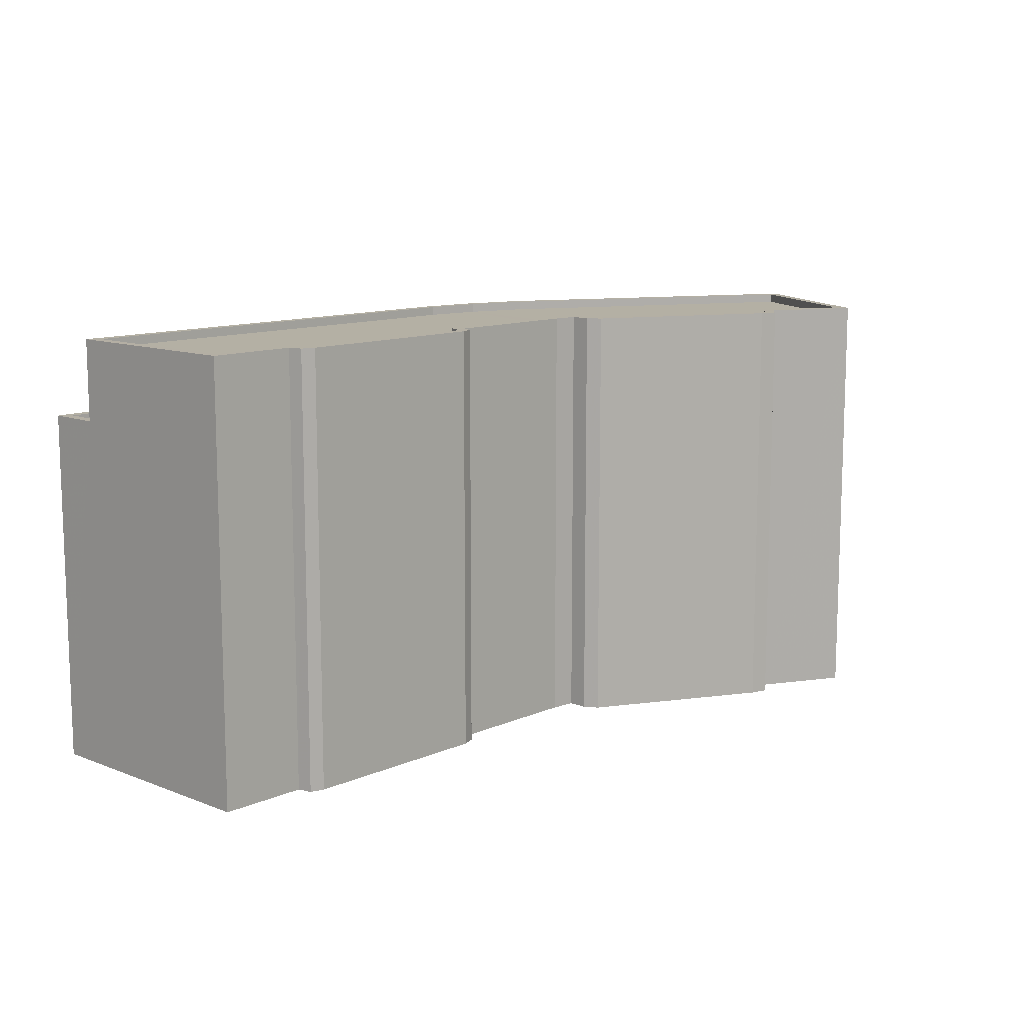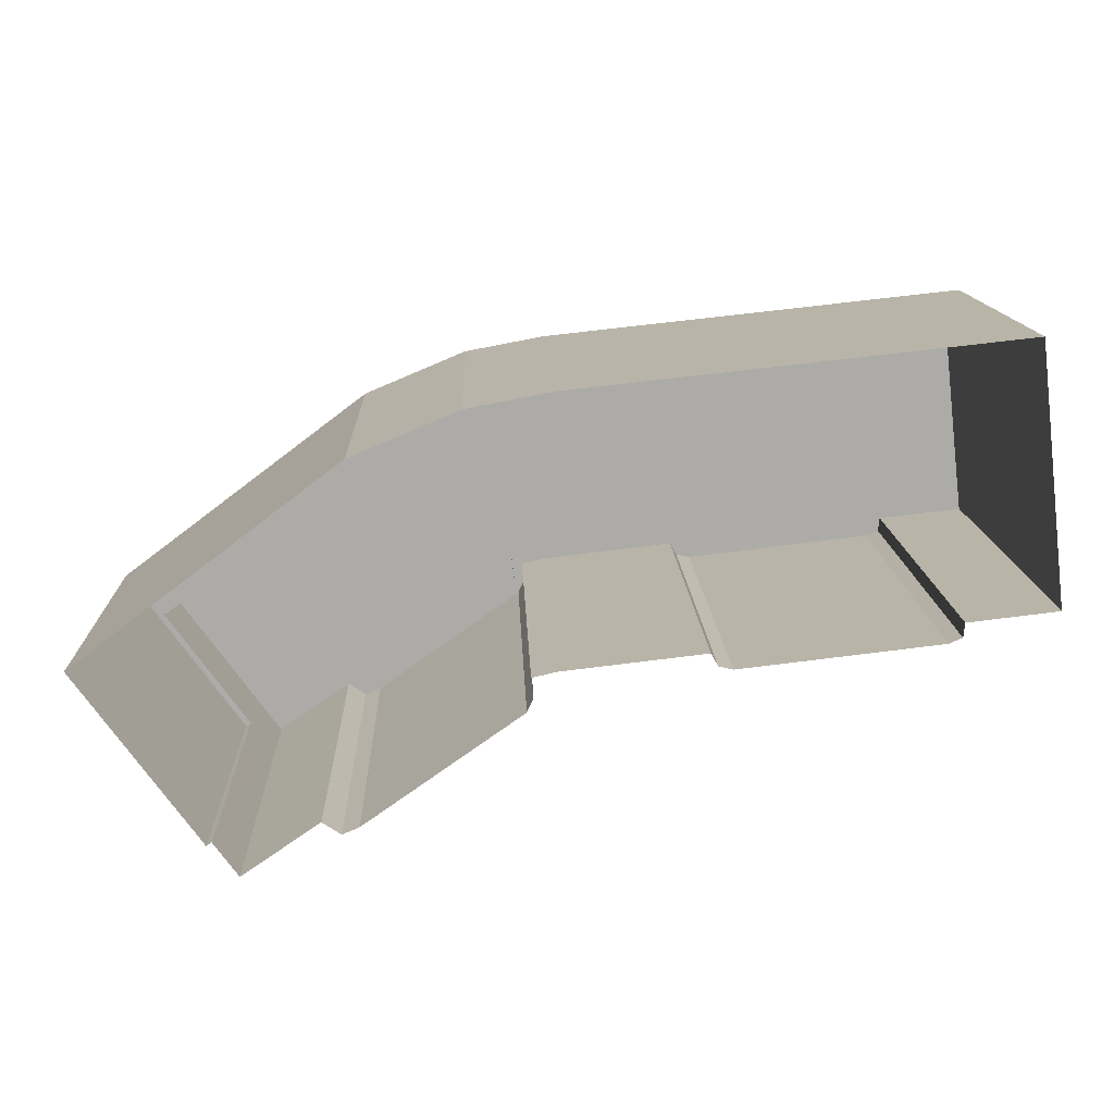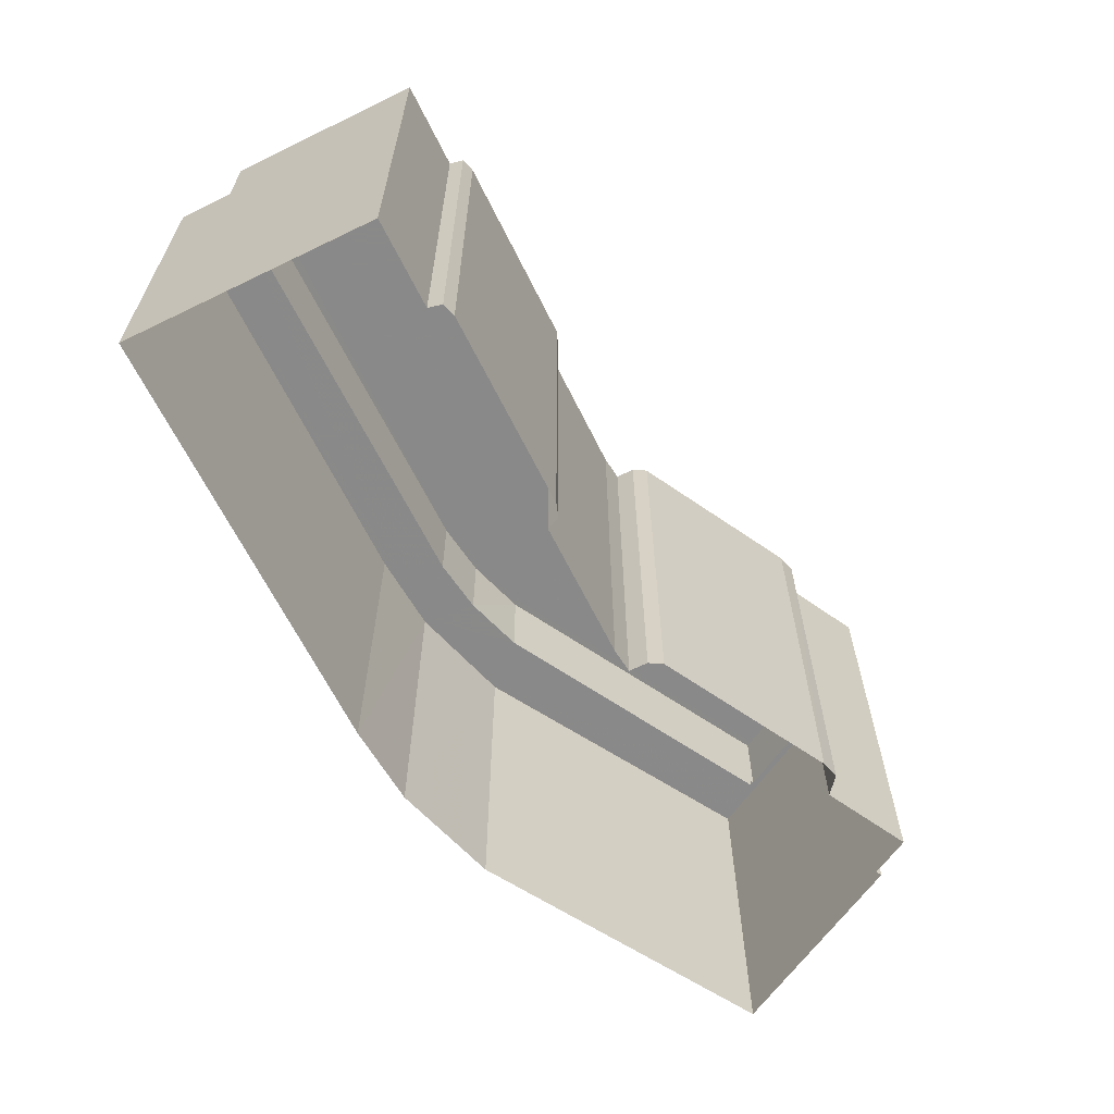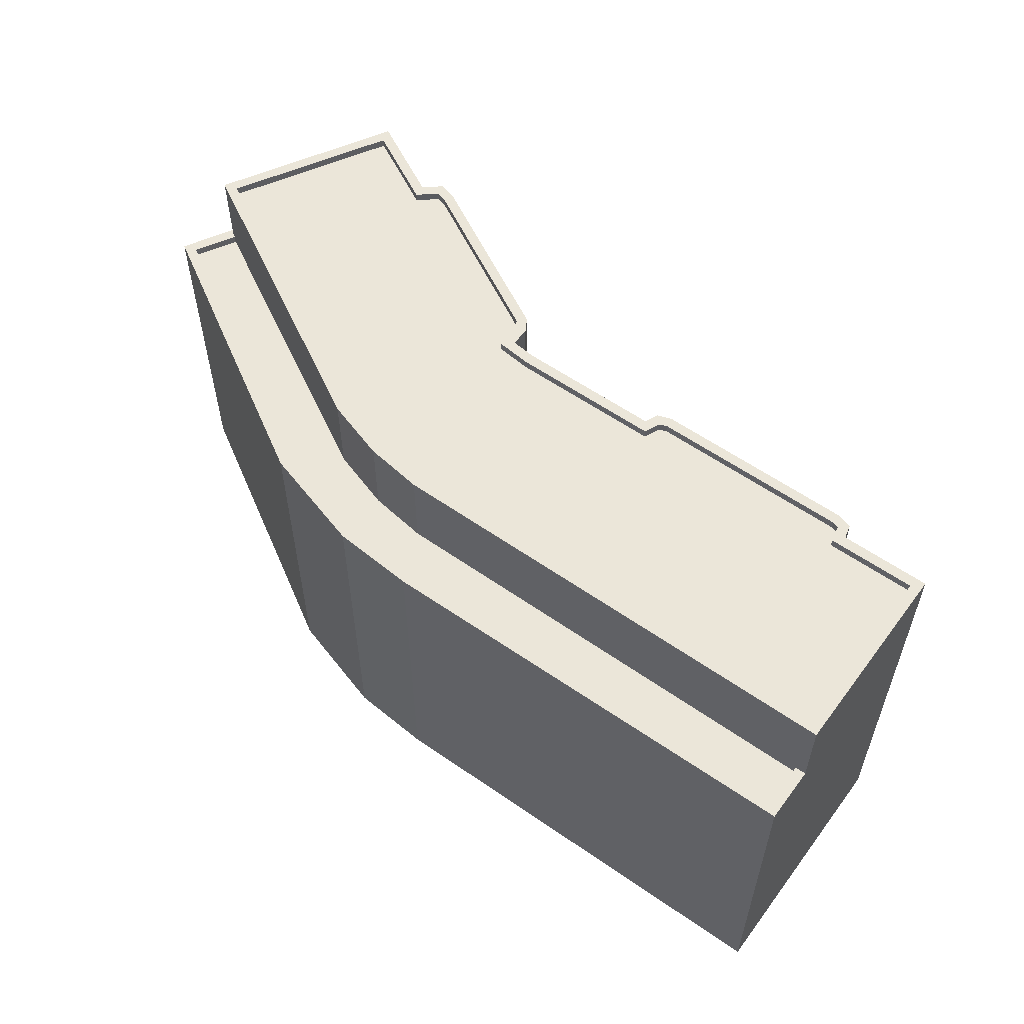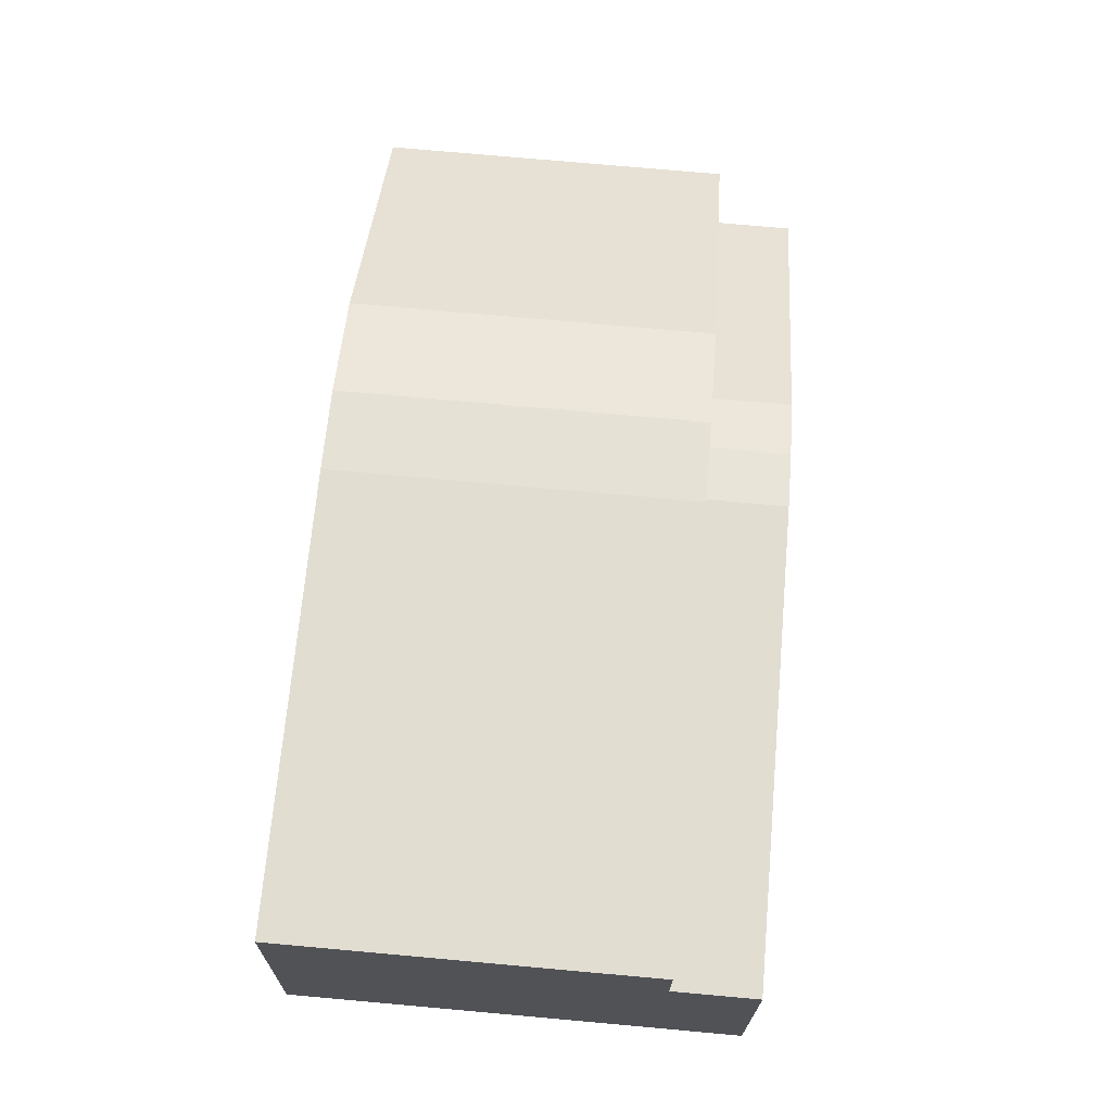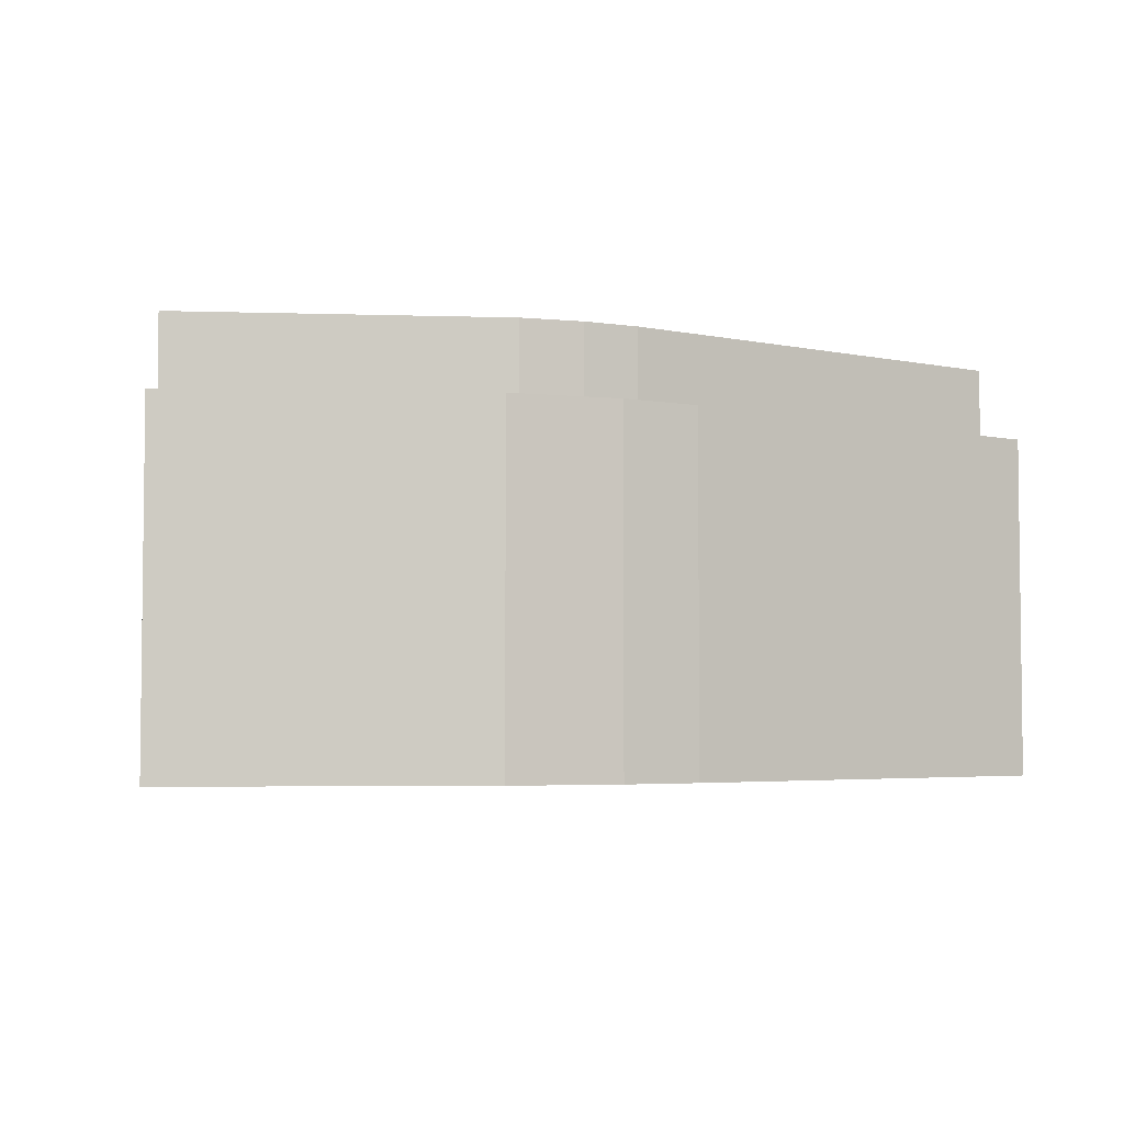
<metadata>
{"format":"obj","ext":"obj","renderer":"f3d","projection":"perspective","resolution":1024,"background":"white","views":[{"elev":11.4,"azim":-53.2,"up":"+Z"},{"elev":13.7,"azim":178.0,"up":"+Y"},{"elev":-63.3,"azim":-70.4,"up":"+Z"},{"elev":57.0,"azim":-150.3,"up":"+Z"},{"elev":75.2,"azim":-84.9,"up":"+Y"},{"elev":-4.1,"azim":138.4,"up":"+Z"}]}
</metadata>
<code>
v 1.222e+04 -1.521e+04 15.54
v 1.222e+04 -1.521e+04 15.54
v 1.222e+04 -1.521e+04 15.54
v 1.222e+04 -1.521e+04 15.54
v 1.222e+04 -1.52e+04 15.54
v 1.22e+04 -1.52e+04 15.54
v 1.22e+04 -1.52e+04 15.54
v 1.22e+04 -1.52e+04 15.54
v 1.222e+04 -1.52e+04 15.54
v 1.221e+04 -1.52e+04 15.54
v 1.221e+04 -1.52e+04 15.54
v 1.22e+04 -1.52e+04 15.54
v 1.22e+04 -1.52e+04 15.54
v 1.221e+04 -1.52e+04 15.54
v 1.221e+04 -1.52e+04 15.54
v 1.221e+04 -1.52e+04 15.54
v 1.222e+04 -1.521e+04 15.54
v 1.222e+04 -1.521e+04 15.54
v 1.221e+04 -1.52e+04 15.54
v 1.221e+04 -1.52e+04 15.54
v 1.221e+04 -1.52e+04 15.54
v 1.221e+04 -1.52e+04 15.54
v 1.221e+04 -1.52e+04 25.42
v 1.22e+04 -1.52e+04 25.42
v 1.22e+04 -1.52e+04 25.42
v 1.222e+04 -1.52e+04 25.42
v 1.222e+04 -1.52e+04 25.42
v 1.222e+04 -1.52e+04 25.42
v 1.221e+04 -1.52e+04 25.42
v 1.221e+04 -1.52e+04 25.42
v 1.222e+04 -1.52e+04 25.42
v 1.221e+04 -1.52e+04 25.42
v 1.222e+04 -1.521e+04 25.67
v 1.222e+04 -1.52e+04 25.67
v 1.222e+04 -1.52e+04 25.67
v 1.222e+04 -1.521e+04 25.67
v 1.22e+04 -1.52e+04 25.67
v 1.22e+04 -1.52e+04 25.67
v 1.22e+04 -1.52e+04 25.67
v 1.222e+04 -1.52e+04 25.67
v 1.222e+04 -1.52e+04 25.67
v 1.22e+04 -1.52e+04 25.67
v 1.221e+04 -1.52e+04 25.67
v 1.221e+04 -1.52e+04 25.67
v 1.222e+04 -1.52e+04 25.67
v 1.221e+04 -1.52e+04 25.67
v 1.221e+04 -1.52e+04 25.67
v 1.222e+04 -1.52e+04 25.67
v 1.222e+04 -1.52e+04 27.98
v 1.222e+04 -1.52e+04 27.98
v 1.221e+04 -1.52e+04 27.98
v 1.221e+04 -1.52e+04 27.98
v 1.221e+04 -1.52e+04 27.98
v 1.22e+04 -1.52e+04 27.98
v 1.22e+04 -1.52e+04 27.98
v 1.22e+04 -1.52e+04 27.98
v 1.22e+04 -1.52e+04 27.98
v 1.221e+04 -1.52e+04 27.98
v 1.22e+04 -1.52e+04 27.73
v 1.22e+04 -1.52e+04 27.73
v 1.22e+04 -1.52e+04 27.73
v 1.221e+04 -1.52e+04 27.73
v 1.221e+04 -1.52e+04 27.73
v 1.222e+04 -1.521e+04 27.73
v 1.222e+04 -1.521e+04 27.73
v 1.222e+04 -1.52e+04 27.73
v 1.221e+04 -1.52e+04 27.73
v 1.221e+04 -1.52e+04 27.73
v 1.222e+04 -1.52e+04 27.73
v 1.22e+04 -1.52e+04 27.73
v 1.22e+04 -1.52e+04 27.73
v 1.221e+04 -1.52e+04 27.73
v 1.222e+04 -1.521e+04 27.73
v 1.222e+04 -1.521e+04 27.73
v 1.221e+04 -1.52e+04 27.73
v 1.221e+04 -1.52e+04 27.73
v 1.221e+04 -1.52e+04 27.73
v 1.221e+04 -1.52e+04 27.73
v 1.221e+04 -1.52e+04 27.98
v 1.221e+04 -1.52e+04 27.98
v 1.221e+04 -1.52e+04 27.98
v 1.222e+04 -1.52e+04 27.98
v 1.222e+04 -1.52e+04 27.98
v 1.221e+04 -1.52e+04 27.98
v 1.222e+04 -1.521e+04 27.98
v 1.221e+04 -1.52e+04 27.98
v 1.221e+04 -1.52e+04 27.98
v 1.222e+04 -1.521e+04 27.98
v 1.221e+04 -1.52e+04 27.98
v 1.221e+04 -1.52e+04 27.98
v 1.222e+04 -1.521e+04 27.98
v 1.222e+04 -1.521e+04 27.98
v 1.222e+04 -1.521e+04 27.98
v 1.222e+04 -1.521e+04 27.98
v 1.222e+04 -1.521e+04 27.98
v 1.222e+04 -1.521e+04 27.98
v 1.22e+04 -1.52e+04 27.98
v 1.221e+04 -1.52e+04 27.98
v 1.221e+04 -1.52e+04 27.98
v 1.22e+04 -1.52e+04 27.98
v 1.22e+04 -1.52e+04 27.98
v 1.22e+04 -1.52e+04 27.98
v 1.221e+04 -1.52e+04 27.98
v 1.221e+04 -1.52e+04 27.98
v 1.221e+04 -1.52e+04 27.98
v 1.22e+04 -1.52e+04 27.98
v 1.221e+04 -1.52e+04 27.98
v 1.22e+04 -1.52e+04 27.98
f 1 2 3
f 4 1 5
f 6 7 8
f 3 9 5
f 10 7 11
f 12 13 8
f 9 14 15
f 15 16 11
f 17 18 3
f 19 12 8
f 18 20 14
f 21 19 10
f 16 10 11
f 20 22 14
f 15 14 16
f 3 5 1
f 10 8 7
f 3 14 9
f 3 18 14
f 19 8 10
f 23 24 25
f 26 27 28
f 29 23 25
f 29 30 23
f 26 28 31
f 31 28 30
f 31 30 32
f 30 29 32
f 33 34 35
f 36 33 35
f 37 38 39
f 34 40 41
f 42 38 37
f 38 43 39
f 44 45 40
f 44 43 46
f 47 43 38
f 46 43 47
f 45 44 46
f 48 35 41
f 41 40 45
f 35 34 41
f 49 50 51
f 51 52 53
f 52 54 55
f 56 54 57
f 55 54 56
f 58 52 55
f 53 52 58
f 49 51 53
f 59 60 61
f 60 62 63
f 64 65 66
f 63 67 68
f 64 66 69
f 70 59 71
f 72 69 68
f 73 74 64
f 70 75 59
f 76 73 72
f 75 77 62
f 78 76 72
f 67 63 62
f 67 72 68
f 59 62 60
f 72 64 69
f 73 64 72
f 75 62 59
f 79 80 81
f 82 50 49
f 50 82 83
f 79 84 80
f 85 83 82
f 86 87 88
f 86 89 87
f 90 79 89
f 88 91 92
f 93 94 95
f 82 95 85
f 86 88 96
f 93 92 94
f 88 92 96
f 92 91 94
f 94 85 95
f 90 84 79
f 90 89 86
f 97 98 99
f 100 97 101
f 102 56 57
f 98 103 104
f 80 105 81
f 102 100 101
f 106 56 102
f 104 103 105
f 107 105 80
f 99 98 104
f 104 105 107
f 108 97 99
f 108 101 97
f 106 102 101
f 42 24 38
f 42 25 24
f 23 38 24
f 23 47 38
f 46 23 30
f 46 47 23
f 45 30 28
f 45 46 30
f 41 45 28
f 27 41 28
f 48 41 27
f 26 48 27
f 43 11 7
f 39 43 7
f 44 15 11
f 43 44 11
f 40 9 15
f 44 40 15
f 9 34 5
f 9 40 34
f 33 4 5
f 34 33 5
f 36 4 33
f 36 1 4
f 39 7 37
f 54 37 57
f 57 37 6
f 37 7 6
f 35 83 36
f 1 36 2
f 2 36 85
f 36 83 85
f 85 3 2
f 85 94 3
f 91 17 3
f 94 91 3
f 91 18 17
f 91 88 18
f 88 20 18
f 88 87 20
f 87 22 20
f 87 89 22
f 89 14 22
f 89 79 14
f 81 16 14
f 79 81 14
f 81 10 16
f 81 105 10
f 103 21 10
f 105 103 10
f 103 19 21
f 103 98 19
f 98 12 19
f 98 97 12
f 97 13 12
f 97 100 13
f 100 8 13
f 100 102 8
f 102 6 8
f 102 57 6
f 29 42 52
f 52 42 54
f 29 25 42
f 54 42 37
f 51 29 52
f 51 32 29
f 50 32 51
f 50 31 32
f 26 31 48
f 31 50 48
f 48 83 35
f 48 50 83
f 56 61 60
f 55 56 60
f 58 60 63
f 58 55 60
f 53 63 68
f 53 58 63
f 49 68 69
f 49 53 68
f 82 69 66
f 82 49 69
f 95 66 65
f 95 82 66
f 95 65 64
f 93 95 64
f 93 64 74
f 92 93 74
f 92 74 73
f 96 92 73
f 96 73 76
f 86 96 76
f 86 76 78
f 90 86 78
f 90 78 72
f 84 90 72
f 84 72 67
f 80 84 67
f 80 67 62
f 107 80 62
f 104 62 77
f 104 107 62
f 99 77 75
f 99 104 77
f 99 75 70
f 108 99 70
f 108 70 71
f 101 108 71
f 101 71 59
f 106 101 59
f 106 59 61
f 56 106 61

</code>
